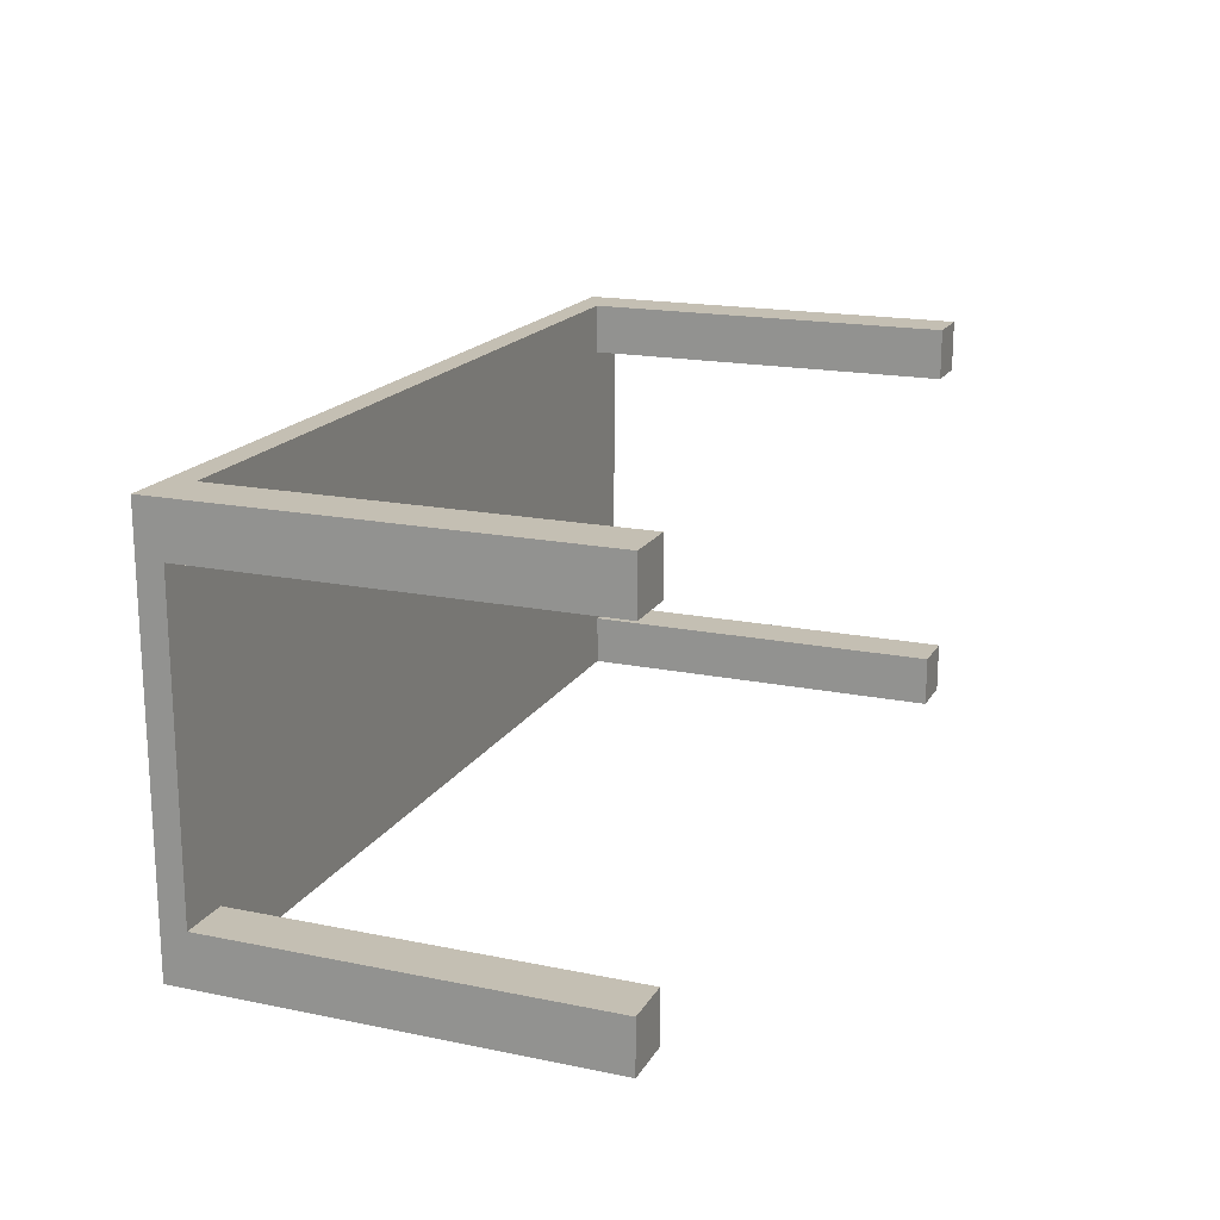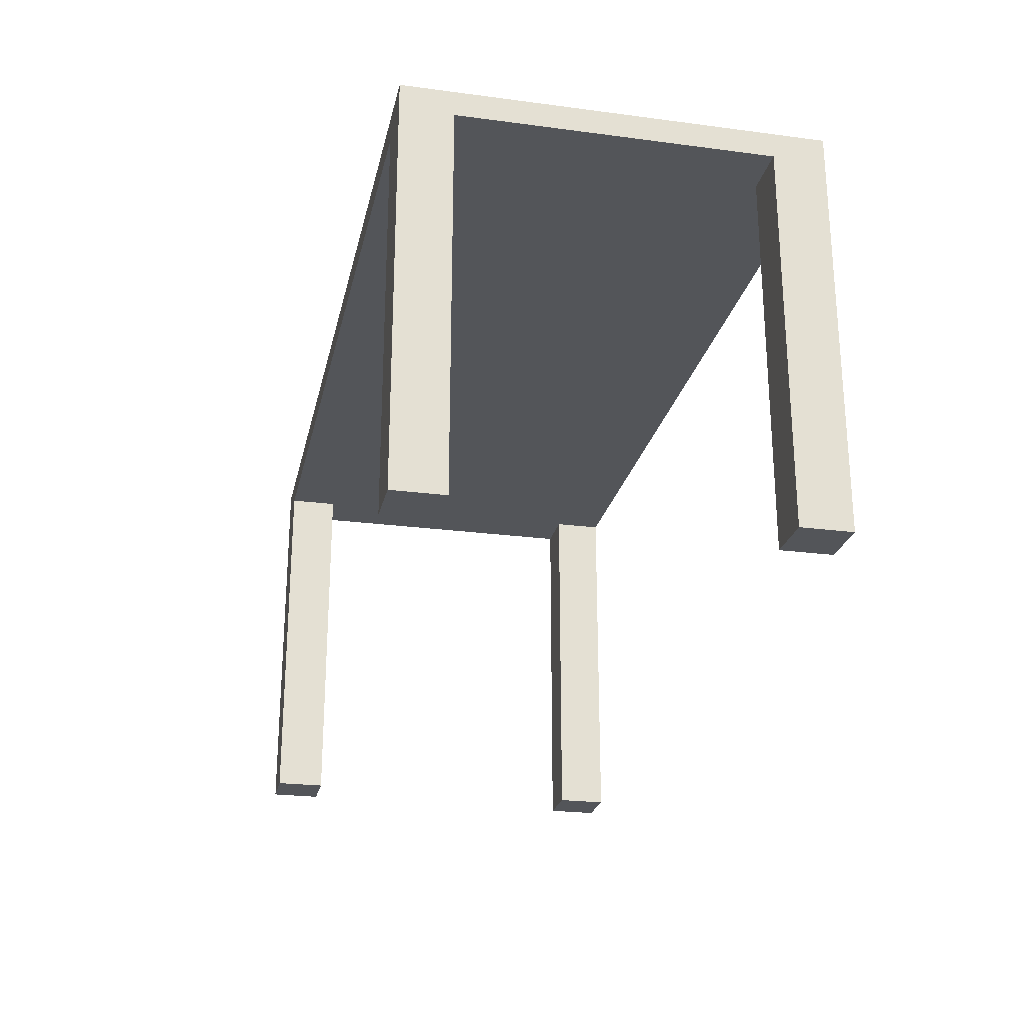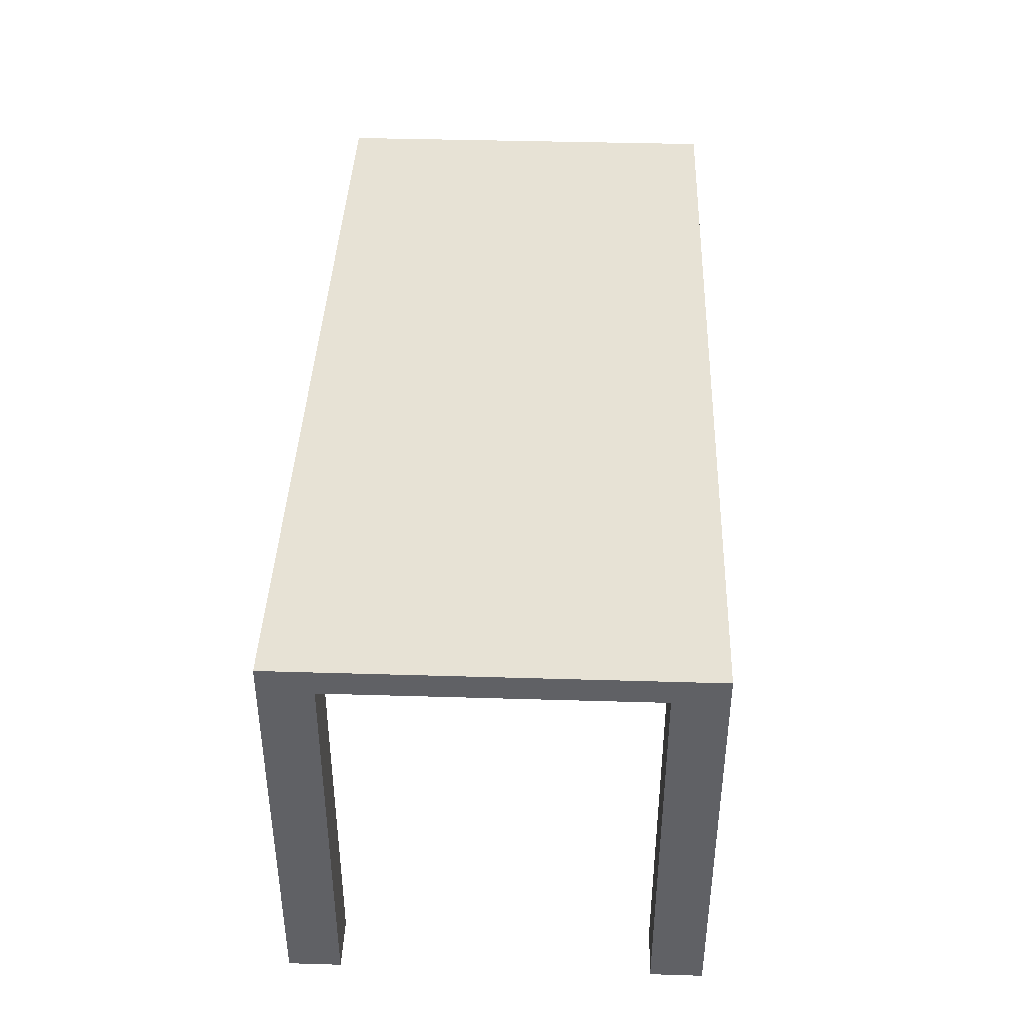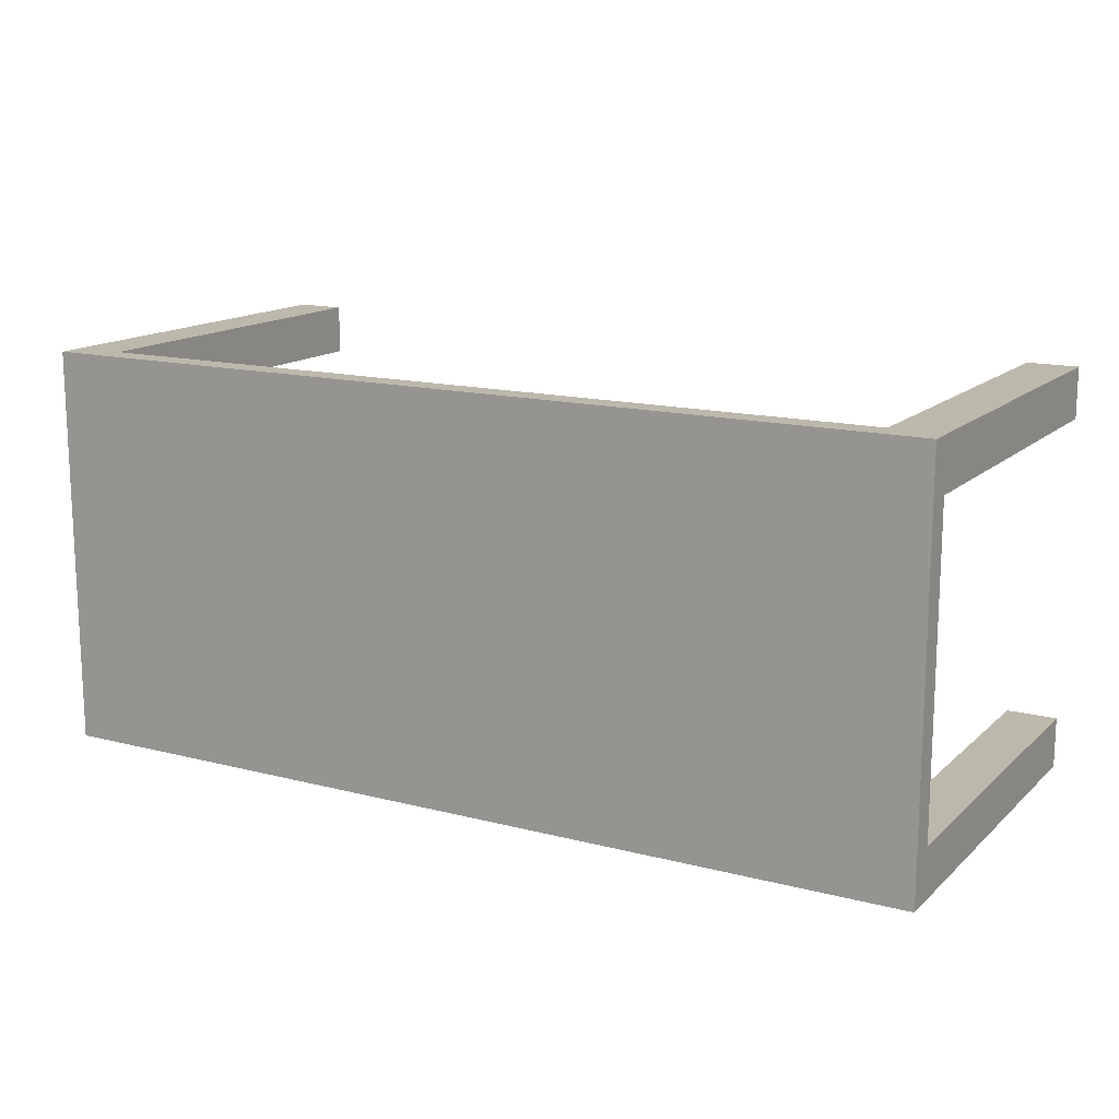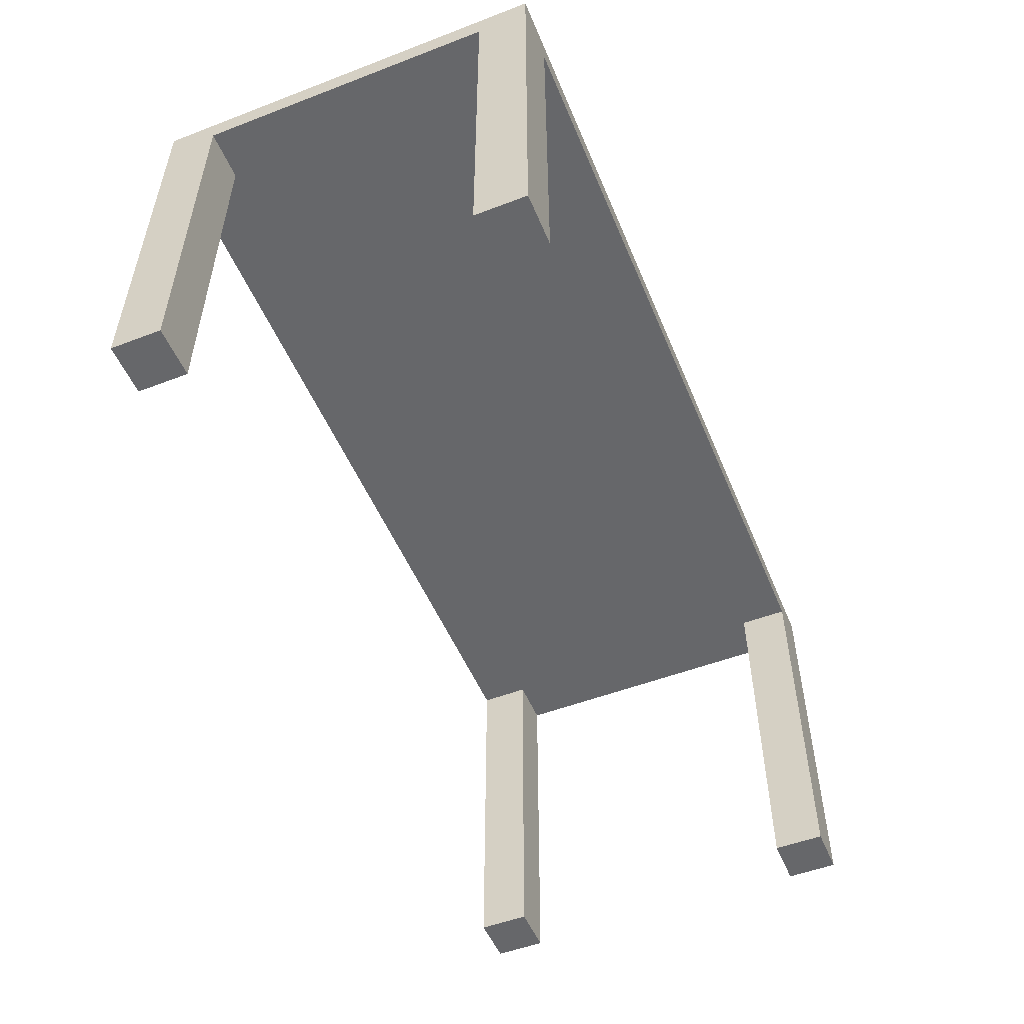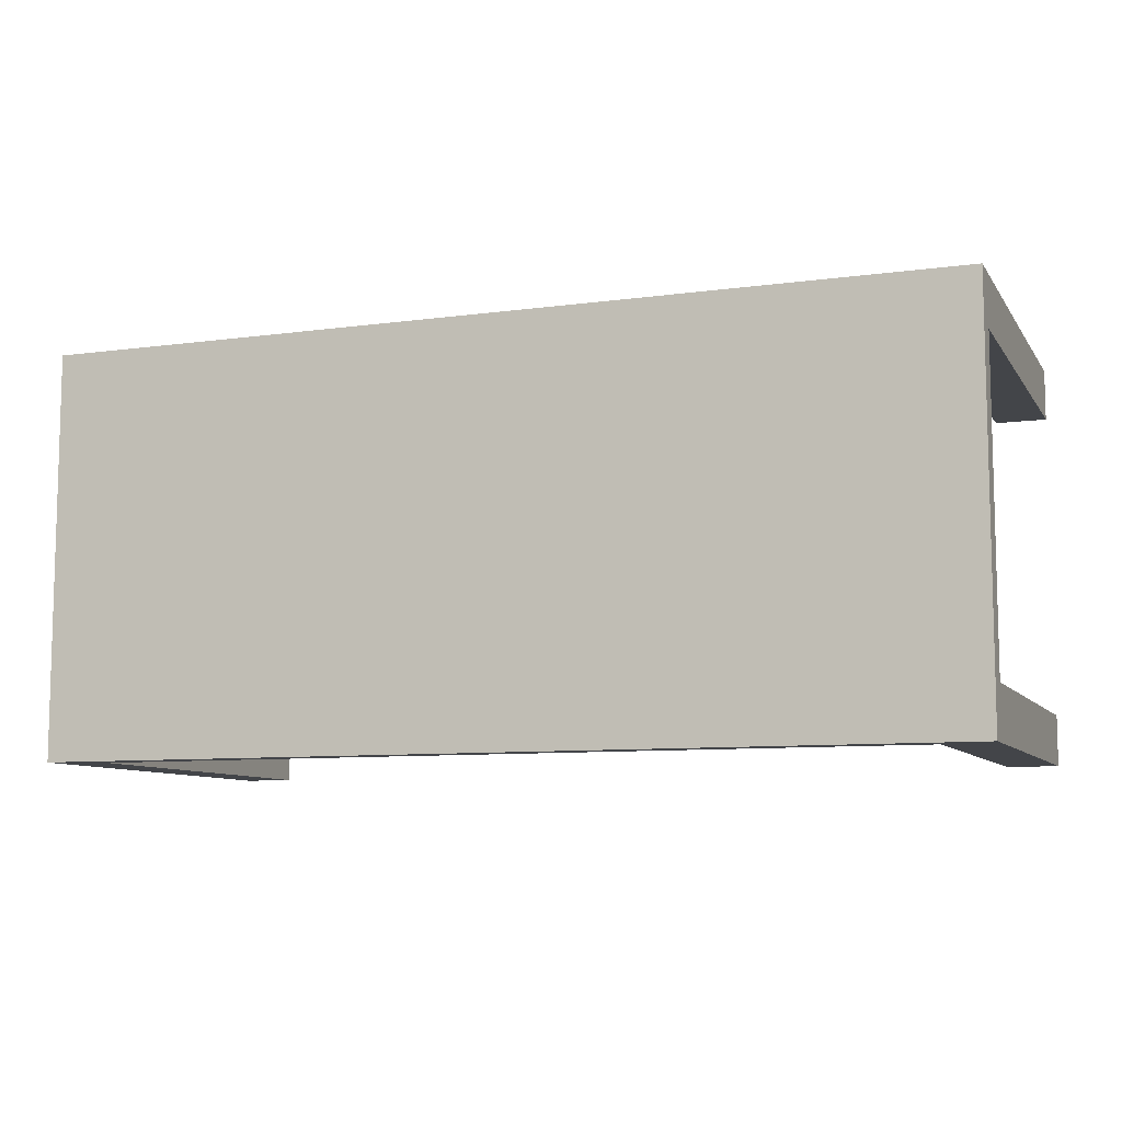
<metadata>
{"format":"obj","ext":"obj","renderer":"f3d","projection":"perspective","resolution":1024,"background":"white","views":[{"elev":17.8,"azim":111.8,"up":"+Y"},{"elev":-24.5,"azim":-102.2,"up":"+Z"},{"elev":40.2,"azim":92.1,"up":"+Z"},{"elev":14.6,"azim":29.3,"up":"+Y"},{"elev":-52.1,"azim":112.4,"up":"+Z"},{"elev":-8.7,"azim":20.2,"up":"+Y"}]}
</metadata>
<code>
g object_1
v 1790 109.5 750
v 1790 109.5 800
v 1790 909.5 750
v 1790 909.5 800
v 1790 909.5 750
v 1790 909.5 800
v -10.46 909.5 750
v -10.46 909.5 800
v -10.46 909.5 750
v -10.46 909.5 800
v -10.46 109.5 750
v -10.46 109.5 800
v -10.46 109.5 750
v -10.46 109.5 800
v 1790 109.5 750
v 1790 109.5 800
v 1790 109.5 750
v 1790 909.5 750
v -10.46 909.5 750
v -10.46 109.5 750
v 1790 109.5 800
v 1790 909.5 800
v -10.46 909.5 800
v -10.46 109.5 800
f 1 3 4 2
f 5 7 8 6
f 9 11 12 10
f 13 15 16 14
f 17 20 19
f 19 18 17
f 21 23 24
f 23 21 22
g object_2
v -10.46 109.5 0
v -10.46 109.5 750
v 89.54 109.5 0
v 89.54 109.5 750
v 89.54 109.5 0
v 89.54 109.5 750
v 89.54 209.5 0
v 89.54 209.5 750
v 89.54 209.5 0
v 89.54 209.5 750
v -10.46 209.5 0
v -10.46 209.5 750
v -10.46 209.5 0
v -10.46 209.5 750
v -10.46 109.5 0
v -10.46 109.5 750
v -10.46 109.5 0
v 89.54 109.5 0
v 89.54 209.5 0
v -10.46 209.5 0
v -10.46 109.5 750
v 89.54 109.5 750
v 89.54 209.5 750
v -10.46 209.5 750
f 25 27 28 26
f 29 31 32 30
f 33 35 36 34
f 37 39 40 38
f 42 41 44
f 44 43 42
f 46 48 45
f 48 46 47
g object_3
v -10.46 909.5 0
v -10.46 909.5 750
v -10.46 809.5 0
v -10.46 809.5 750
v -10.46 809.5 0
v -10.46 809.5 750
v 89.54 809.5 0
v 89.54 809.5 750
v 89.54 809.5 0
v 89.54 809.5 750
v 89.54 909.5 0
v 89.54 909.5 750
v 89.54 909.5 0
v 89.54 909.5 750
v -10.46 909.5 0
v -10.46 909.5 750
v -10.46 909.5 0
v -10.46 809.5 0
v 89.54 809.5 0
v 89.54 909.5 0
v -10.46 909.5 750
v -10.46 809.5 750
v 89.54 809.5 750
v 89.54 909.5 750
f 49 51 52 50
f 53 55 56 54
f 57 59 60 58
f 61 63 64 62
f 65 68 67
f 67 66 65
f 69 71 72
f 71 69 70
g object_4
v 1790 909.5 0
v 1790 909.5 750
v 1690 909.5 0
v 1690 909.5 750
v 1690 909.5 0
v 1690 909.5 750
v 1690 809.5 0
v 1690 809.5 750
v 1690 809.5 0
v 1690 809.5 750
v 1790 809.5 0
v 1790 809.5 750
v 1790 809.5 0
v 1790 809.5 750
v 1790 909.5 0
v 1790 909.5 750
v 1790 909.5 0
v 1690 909.5 0
v 1690 809.5 0
v 1790 809.5 0
v 1790 909.5 750
v 1690 909.5 750
v 1690 809.5 750
v 1790 809.5 750
f 73 75 76 74
f 77 79 80 78
f 81 83 84 82
f 85 87 88 86
f 90 89 92
f 92 91 90
f 94 96 93
f 96 94 95
g object_5
v 1790 109.5 0
v 1790 109.5 750
v 1790 209.5 0
v 1790 209.5 750
v 1790 209.5 0
v 1790 209.5 750
v 1690 209.5 0
v 1690 209.5 750
v 1690 209.5 0
v 1690 209.5 750
v 1690 109.5 0
v 1690 109.5 750
v 1690 109.5 0
v 1690 109.5 750
v 1790 109.5 0
v 1790 109.5 750
v 1790 109.5 0
v 1790 209.5 0
v 1690 209.5 0
v 1690 109.5 0
v 1790 109.5 750
v 1790 209.5 750
v 1690 209.5 750
v 1690 109.5 750
f 97 99 100 98
f 101 103 104 102
f 105 107 108 106
f 109 111 112 110
f 113 116 115
f 115 114 113
f 117 119 120
f 119 117 118

</code>
